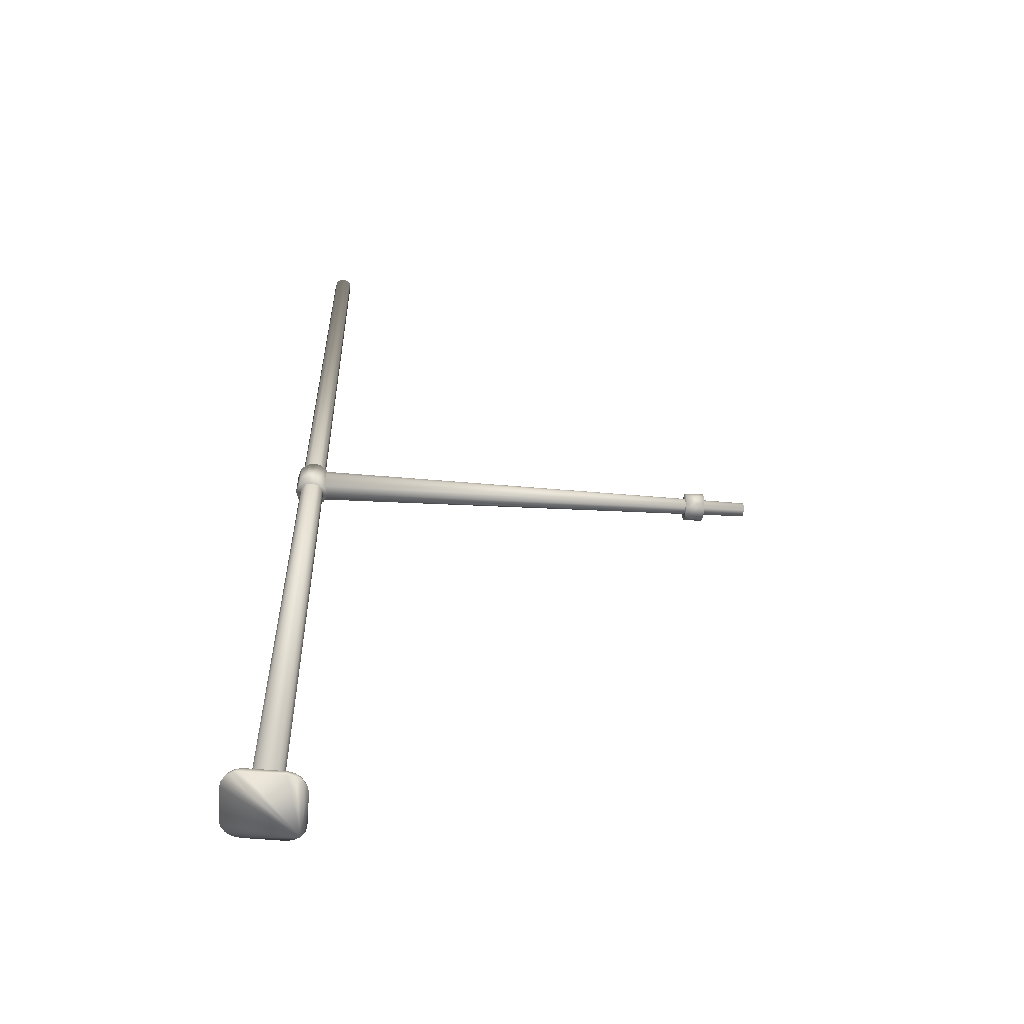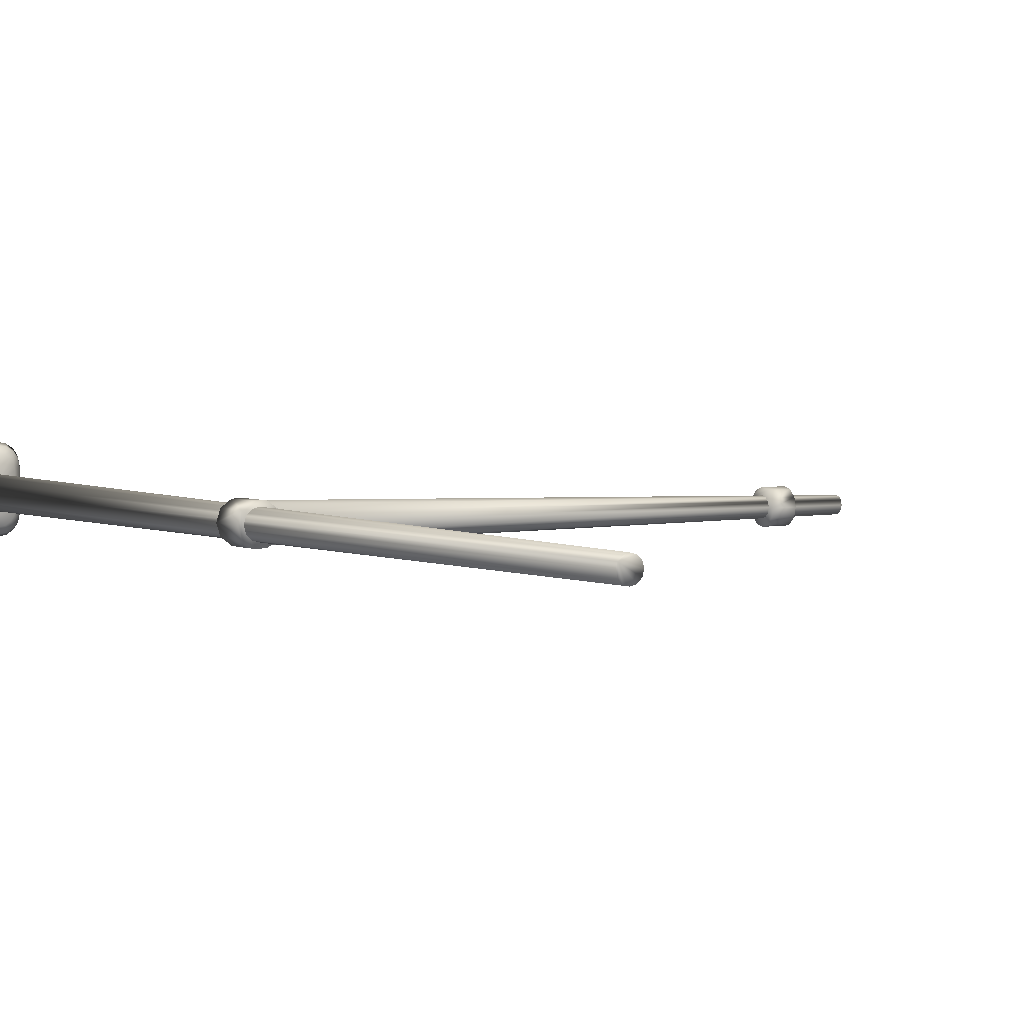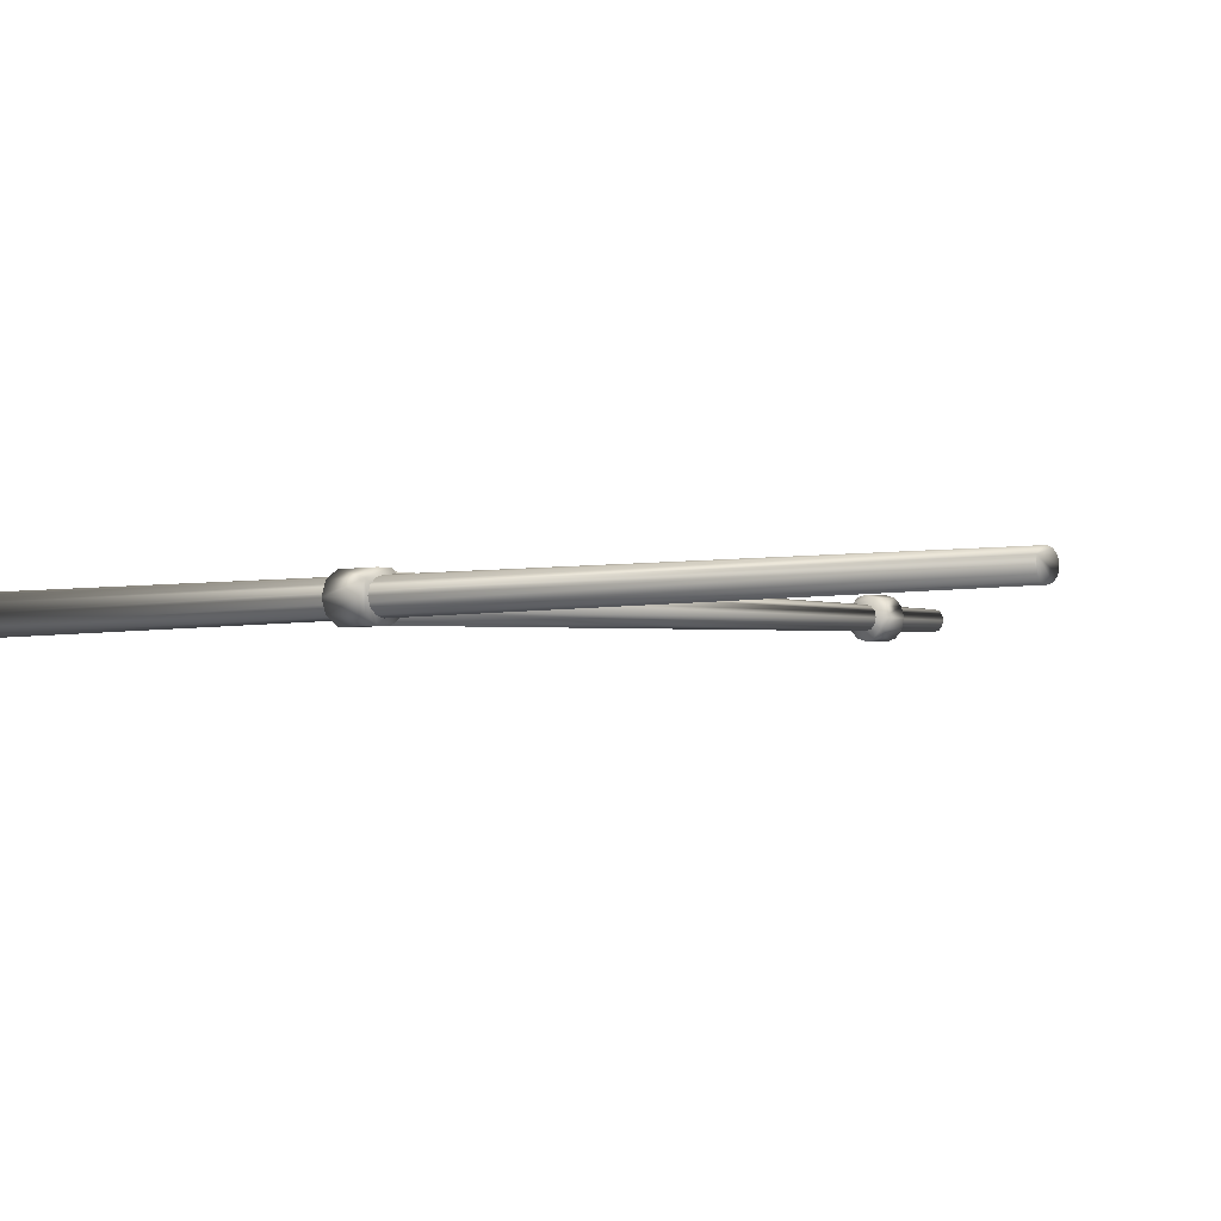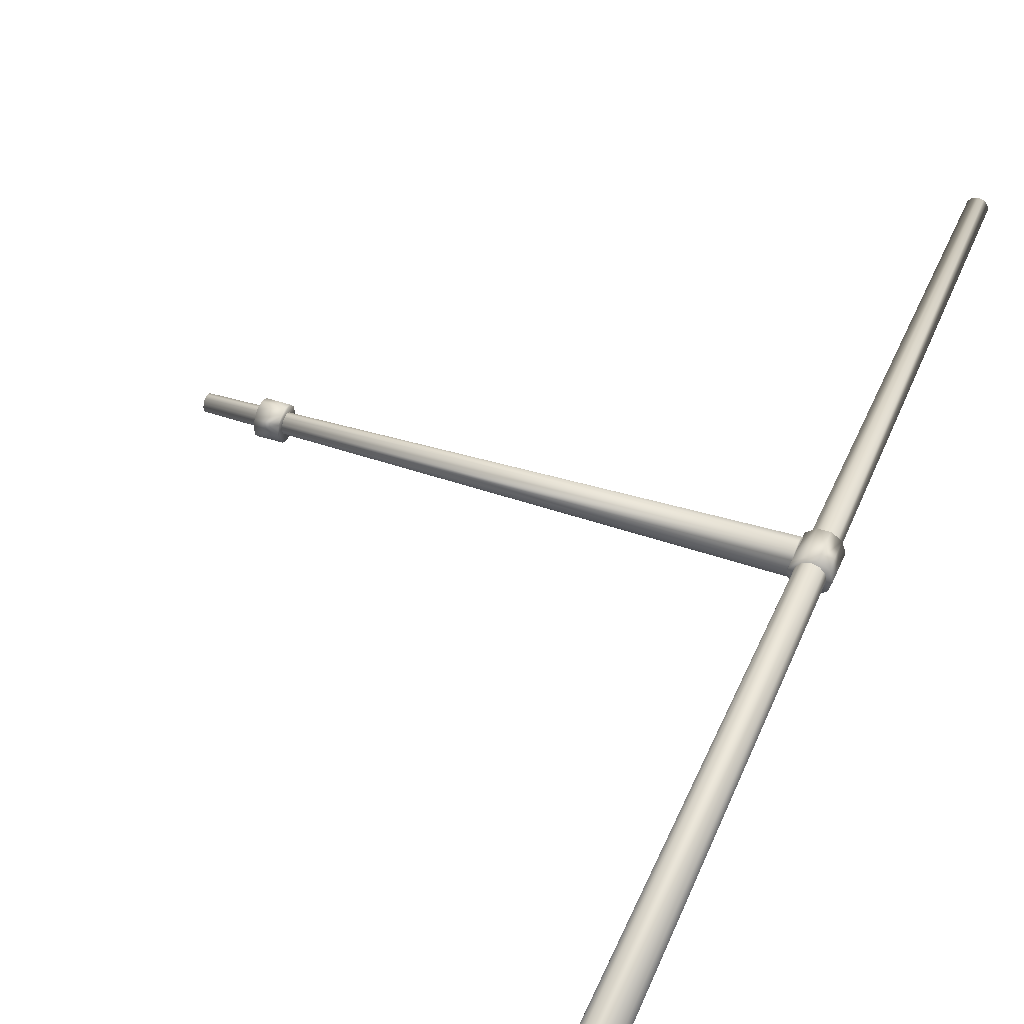
<metadata>
{"format":"obj","ext":"obj","renderer":"f3d","projection":"perspective","resolution":1024,"background":"white","views":[{"elev":-56.2,"azim":174.7,"up":"+Y"},{"elev":3.3,"azim":149.4,"up":"+Z"},{"elev":-2.4,"azim":134.3,"up":"+Z"},{"elev":39.9,"azim":20.5,"up":"+Z"}]}
</metadata>
<code>
o Pole
g Pole
v -0.3768 -0.08164 0.3038
v -0.4438 -0.08164 0.142
v -0.4264 -0.08164 0.2296
v -0.3949 0.006346 0.2086
v -0.4438 -0.08164 -0.3265
v -0.4108 0.006346 0.1285
v -0.4108 0.006346 -0.313
v -0.4264 -0.08164 -0.4141
v -0.3495 0.006346 0.2765
v -0.3768 -0.08164 -0.4883
v -0.2816 0.006346 0.3219
v -0.3949 0.006346 -0.3931
v -0.3232 0.07467 0.1602
v -0.3495 0.006346 -0.461
v -0.3232 0.07467 -0.3447
v -0.3361 0.07472 -0.279
v -0.3361 0.07472 0.09451
v -0.2865 0.07462 -0.3995
v -0.2816 0.006346 -0.5064
v -0.3026 -0.08164 -0.5379
v -0.232 0.0746 -0.4356
v -0.1794 0.1136 -0.2365
v -0.187 0.1136 -0.1981
v -0.1576 0.1136 -0.2691
v -0.187 0.1136 0.01361
v 0.1961 0.1136 0.08462
v -0.125 0.1136 -0.2909
v -0.1794 0.1136 0.05204
v -0.0866 0.1136 -0.2985
v -0.1671 0.07463 -0.448
v -0.2865 0.07462 0.215
v -0.1576 0.1136 0.08462
v -0.232 0.0746 0.2511
v -0.125 0.1136 0.1064
v -0.0866 0.1136 0.114
v -0.2015 0.006346 -0.5223
v -0.1671 0.07463 0.2635
v -0.215 -0.08164 -0.5553
v 0.2535 -0.08164 -0.5553
v 0.24 0.006346 -0.5223
v 0.3411 -0.08164 -0.5379
v 0.2056 0.07463 -0.448
v 0.3201 0.006346 -0.5064
v 0.4153 -0.08164 -0.4883
v -0.3026 -0.08164 0.3534
v -0.215 -0.08164 0.3708
v 0.2535 -0.08164 0.3708
v -0.2015 0.006346 0.3378
v 0.1251 0.1136 -0.2985
v 0.2705 0.0746 -0.4356
v 0.24 0.006346 0.3378
v 0.1635 0.1136 -0.2909
v 0.388 0.006346 -0.461
v 0.1961 0.1136 -0.2691
v 0.2179 0.1136 -0.2365
v 0.2255 0.1136 -0.1981
v 0.3251 0.07462 -0.3995
v 0.3617 0.07467 -0.3447
v 0.4334 0.006346 -0.3931
v 0.3746 0.07472 -0.279
v 0.4649 -0.08164 -0.4141
v 0.4493 0.006346 -0.313
v 0.2255 0.1136 0.01361
v 0.3746 0.07472 0.09451
v 0.4823 -0.08164 -0.3265
v 0.4493 0.006346 0.1285
v 0.2179 0.1136 0.05204
v 0.3617 0.07467 0.1602
v 0.4823 -0.08164 0.142
v 0.4334 0.006346 0.2086
v 0.3251 0.07462 0.215
v 0.4649 -0.08164 0.2296
v 0.388 0.006346 0.2765
v 0.4153 -0.08164 0.3038
v 0.3411 -0.08164 0.3534
v 0.3201 0.006346 0.3219
v 0.2705 0.0746 0.2511
v 0.2056 0.07463 0.2635
v 0.1251 0.1136 0.114
v 0.1635 0.1136 0.1064
v -0.1372 0.08331 -0.001953
v -0.1613 0.08331 -0.09225
v -0.08991 11.63 -0.09225
v -0.07529 11.63 -0.03767
v -0.07104 0.08331 0.06415
v -0.03533 11.63 0.002288
v 0.01926 11.63 0.01691
v 0.01926 0.08331 0.08835
v 0.07384 11.63 0.002289
v 0.1096 0.08331 0.06415
v 0.1757 0.08331 -0.001953
v 0.1138 11.63 -0.03767
v 0.1999 0.08331 -0.09225
v 0.1284 11.63 -0.09225
v 0.1757 0.08331 -0.1826
v 0.1138 11.63 -0.1468
v 0.07384 11.63 -0.1868
v 0.1096 0.08331 -0.2487
v 0.01926 11.63 -0.2014
v 0.01926 0.08331 -0.2729
v -0.03533 11.63 -0.1868
v -0.07105 0.08331 -0.2487
v -0.1372 0.08331 -0.1826
v -0.07529 11.63 -0.1468
v -4.853 6.065 -0.00552
v -4.854 6.041 -0.09225
v -5.088 6.049 -0.09226
v -5.087 6.072 -0.00486
v -4.851 6.128 0.05797
v -5.085 6.136 0.05912
v -4.848 6.215 0.08122
v -5.082 6.224 0.08254
v -4.845 6.301 0.05797
v -5.079 6.311 0.05912
v -4.843 6.365 -0.00552
v -5.077 6.375 -0.00486
v -4.842 6.388 -0.09225
v -5.076 6.398 -0.09226
v -4.843 6.365 -0.179
v -5.077 6.375 -0.1797
v -5.079 6.311 -0.2436
v -4.845 6.301 -0.2425
v -5.082 6.224 -0.2671
v -4.848 6.215 -0.2657
v -4.851 6.128 -0.2425
v -5.085 6.136 -0.2436
v -4.853 6.065 -0.179
v -5.087 6.072 -0.1797
v -0.1422 5.861 0.02503
v -0.1803 5.861 -0.09225
v -0.1803 6.249 -0.09225
v -0.1422 6.249 0.02503
v -0.04241 6.249 0.09751
v -0.04241 5.861 0.09751
v 0.08091 6.249 0.09751
v 0.08091 5.861 0.09751
v 0.1807 6.249 0.02503
v 0.1807 5.861 0.02503
v 0.2188 5.861 -0.09225
v 0.2188 6.249 -0.09225
v 0.1807 5.861 -0.2095
v 0.1807 6.249 -0.2095
v 0.08091 6.249 -0.282
v 0.08091 5.861 -0.282
v -0.04241 6.249 -0.282
v -0.04241 5.861 -0.282
v -0.1422 6.249 -0.2095
v -0.1422 5.861 -0.2095
v -0.1462 5.897 -0.001957
v -0.147 5.873 -0.09225
v -5.627 6.161 -0.09217
v -5.626 6.173 -0.04905
v -0.1439 5.963 0.06415
v -5.625 6.204 -0.01749
v -0.1408 6.054 0.08834
v -5.624 6.247 -0.005939
v -0.1377 6.144 0.06415
v -5.622 6.291 -0.01749
v -0.1355 6.21 -0.001957
v -5.621 6.322 -0.04905
v -0.1346 6.234 -0.09225
v -5.621 6.334 -0.09217
v -0.1355 6.21 -0.1826
v -5.621 6.322 -0.1353
v -5.622 6.291 -0.1668
v -0.1377 6.144 -0.2487
v -5.624 6.247 -0.1784
v -0.1408 6.054 -0.2728
v -0.1439 5.963 -0.2487
v -5.625 6.204 -0.1668
v -0.1462 5.897 -0.1826
v -5.626 6.173 -0.1353
f 22 23 26
f 24 22 26
f 23 25 26
f 27 24 26
f 25 28 26
f 29 27 26
f 28 32 26
f 32 34 26
f 34 35 26
f 49 29 26
f 52 49 26
f 54 52 26
f 55 54 26
f 56 55 26
f 61 65 1
f 63 67 64
f 67 68 64
f 65 69 1
f 69 72 1
f 72 74 1
f 74 75 1
f 75 47 1
f 97 99 92
f 99 101 92
f 83 84 92
f 84 86 92
f 102 100 81
f 100 98 81
f 93 91 81
f 91 90 81
f 121 123 116
f 123 126 116
f 107 108 116
f 108 110 116
f 125 124 105
f 124 122 105
f 117 115 105
f 115 113 105
f 143 145 137
f 131 132 137
f 144 141 130
f 138 136 130
f 165 167 160
f 167 170 160
f 151 152 160
f 152 154 160
f 169 168 149
f 168 166 149
f 161 159 149
f 159 157 149
f 1 3 2
f 2 5 1
f 4 3 1
f 1 9 4
f 2 3 4
f 4 6 2
f 7 5 2
f 2 6 7
f 1 5 8
f 8 10 1
f 11 9 1
f 1 45 11
f 12 8 5
f 5 7 12
f 6 4 13
f 13 17 6
f 13 4 9
f 9 31 13
f 14 10 8
f 8 12 14
f 15 12 7
f 7 16 15
f 16 7 6
f 6 17 16
f 18 14 12
f 12 15 18
f 10 14 19
f 19 20 10
f 1 10 20
f 20 38 1
f 14 18 21
f 21 19 14
f 22 15 16
f 16 23 22
f 23 16 17
f 17 25 23
f 24 18 15
f 15 22 24
f 25 17 13
f 13 28 25
f 18 24 27
f 27 21 18
f 21 27 29
f 29 30 21
f 19 21 30
f 30 36 19
f 28 13 31
f 31 32 28
f 33 31 9
f 9 11 33
f 34 32 31
f 31 33 34
f 35 34 33
f 33 37 35
f 20 19 36
f 36 38 20
f 37 33 11
f 11 48 37
f 39 38 36
f 36 40 39
f 1 38 39
f 39 41 1
f 40 36 30
f 30 42 40
f 41 39 40
f 40 43 41
f 42 30 29
f 29 49 42
f 43 40 42
f 42 50 43
f 1 41 44
f 44 61 1
f 44 41 43
f 43 53 44
f 46 45 1
f 1 47 46
f 48 11 45
f 45 46 48
f 48 46 47
f 47 51 48
f 50 42 49
f 49 52 50
f 37 48 51
f 51 78 37
f 53 43 50
f 50 57 53
f 57 50 52
f 52 54 57
f 57 54 55
f 55 58 57
f 53 57 58
f 58 59 53
f 58 55 56
f 56 60 58
f 44 53 59
f 59 61 44
f 59 58 60
f 60 62 59
f 61 59 62
f 62 65 61
f 60 56 63
f 63 64 60
f 63 56 26
f 26 67 63
f 62 60 64
f 64 66 62
f 65 62 66
f 66 69 65
f 66 64 68
f 68 70 66
f 68 67 26
f 26 71 68
f 69 66 70
f 70 72 69
f 70 68 71
f 71 73 70
f 72 70 73
f 73 74 72
f 51 47 75
f 75 76 51
f 76 75 74
f 74 73 76
f 73 71 77
f 77 76 73
f 78 51 76
f 76 77 78
f 35 37 78
f 78 79 35
f 79 78 77
f 77 80 79
f 26 35 79
f 79 80 26
f 71 26 80
f 80 77 71
f 83 82 81
f 81 84 83
f 84 81 85
f 85 86 84
f 87 86 85
f 85 88 87
f 89 87 88
f 88 90 89
f 89 90 91
f 91 92 89
f 92 91 93
f 93 94 92
f 94 93 95
f 95 96 94
f 97 96 95
f 95 98 97
f 99 97 98
f 98 100 99
f 101 99 100
f 100 102 101
f 101 102 103
f 103 104 101
f 104 103 82
f 82 83 104
f 92 94 96
f 96 97 92
f 92 101 104
f 104 83 92
f 92 86 87
f 87 89 92
f 81 82 103
f 103 102 81
f 81 98 95
f 95 93 81
f 81 90 88
f 88 85 81
f 107 106 105
f 105 108 107
f 108 105 109
f 109 110 108
f 110 109 111
f 111 112 110
f 112 111 113
f 113 114 112
f 114 113 115
f 115 116 114
f 116 115 117
f 117 118 116
f 118 117 119
f 119 120 118
f 121 120 119
f 119 122 121
f 123 121 122
f 122 124 123
f 123 124 125
f 125 126 123
f 126 125 127
f 127 128 126
f 128 127 106
f 106 107 128
f 116 118 120
f 120 121 116
f 116 126 128
f 128 107 116
f 116 110 112
f 112 114 116
f 105 106 127
f 127 125 105
f 105 122 119
f 119 117 105
f 105 113 111
f 111 109 105
f 131 130 129
f 129 132 131
f 133 132 129
f 129 134 133
f 135 133 134
f 134 136 135
f 137 135 136
f 136 138 137
f 137 138 139
f 139 140 137
f 140 139 141
f 141 142 140
f 143 142 141
f 141 144 143
f 145 143 144
f 144 146 145
f 147 145 146
f 146 148 147
f 147 148 130
f 130 131 147
f 137 140 142
f 142 143 137
f 137 145 147
f 147 131 137
f 137 132 133
f 133 135 137
f 130 148 146
f 146 144 130
f 130 141 139
f 139 138 130
f 130 136 134
f 134 129 130
f 151 150 149
f 149 152 151
f 152 149 153
f 153 154 152
f 154 153 155
f 155 156 154
f 156 155 157
f 157 158 156
f 158 157 159
f 159 160 158
f 160 159 161
f 161 162 160
f 162 161 163
f 163 164 162
f 165 164 163
f 163 166 165
f 167 165 166
f 166 168 167
f 167 168 169
f 169 170 167
f 170 169 171
f 171 172 170
f 172 171 150
f 150 151 172
f 160 162 164
f 164 165 160
f 160 170 172
f 172 151 160
f 160 154 156
f 156 158 160
f 149 150 171
f 171 169 149
f 149 166 163
f 163 161 149
f 149 157 155
f 155 153 149

</code>
